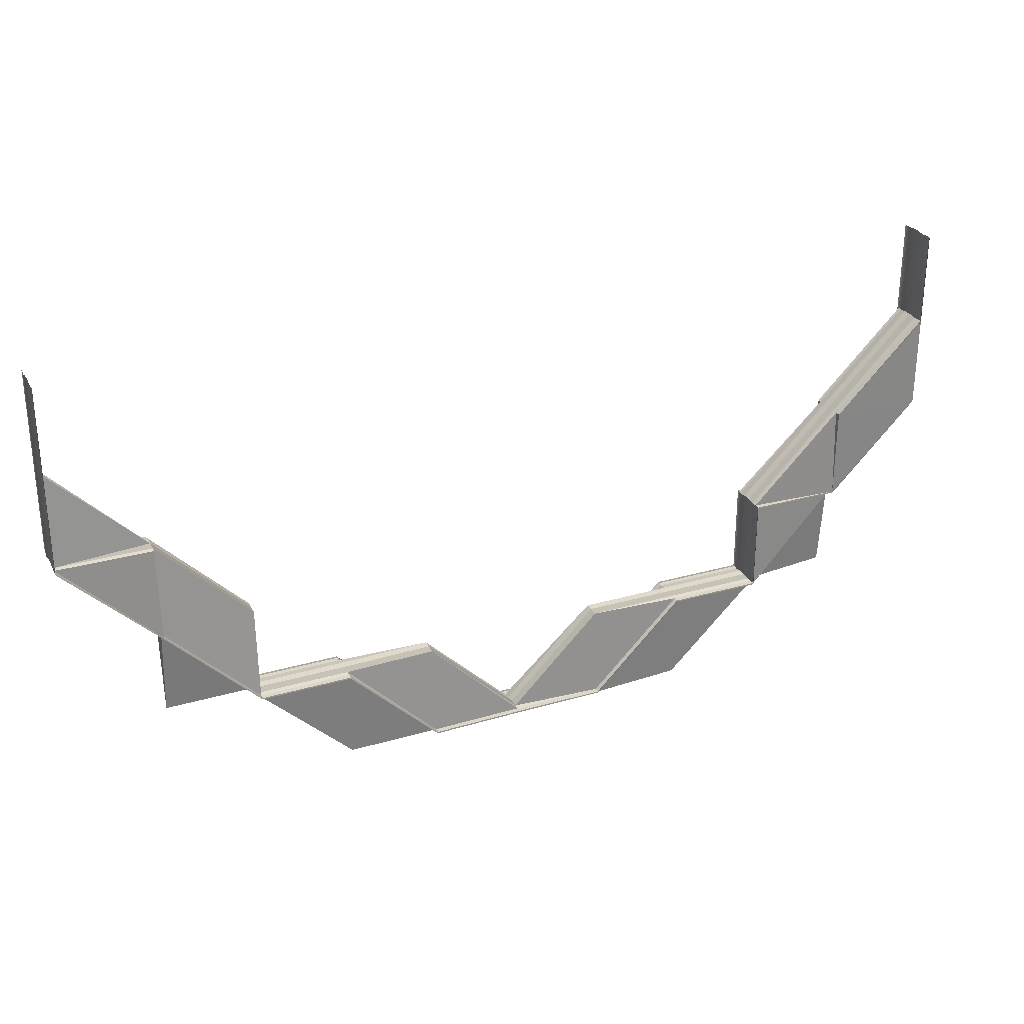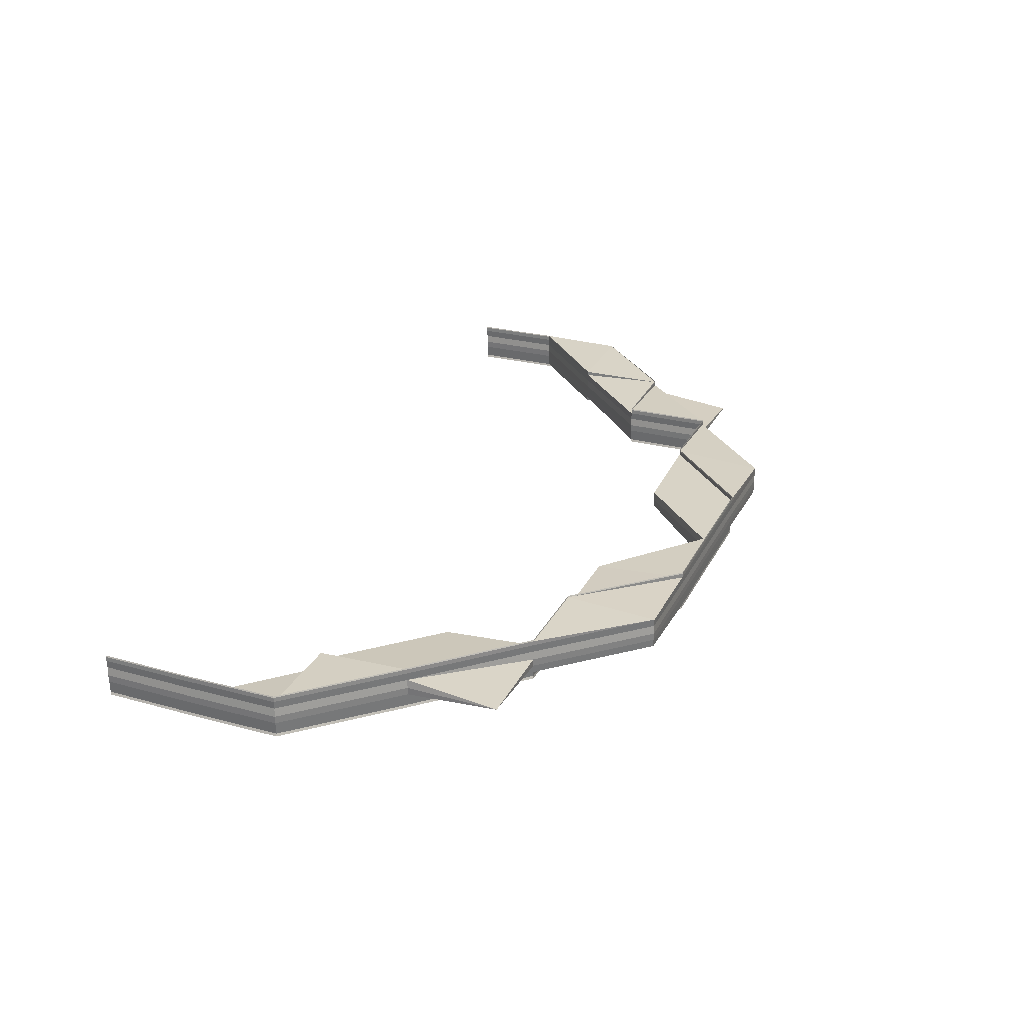
<metadata>
{"format":"obj","ext":"obj","renderer":"f3d","projection":"perspective","resolution":1024,"background":"white","views":[{"elev":28.3,"azim":-23.8,"up":"+Y"},{"elev":27.7,"azim":-67.3,"up":"+Z"}]}
</metadata>
<code>
o 29437
v 2201 1859 7.526
v 2201 1859 7.526
v 2201 1859 7.526
v 2201 1859 7.525
v 2201 1859 7.527
v 2201 1859 7.527
v 2201 1859 7.528
v 2201 1859 7.528
v 2201 1859 7.528
v 2201 1859 7.528
v 2201 1859 7.528
v 2201 1859 7.526
v 2201 1859 7.526
v 2201 1859 7.525
v 2201 1859 7.525
v 2201 1859 7.524
v 2201 1859 7.524
v 2201 1859 7.523
v 2201 1859 7.523
v 2201 1859 7.523
v 2201 1859 7.523
v 2201 1859 7.523
v 2201 1859 7.526
v 2201 1859 7.526
v 2201 1859 7.527
v 2201 1859 7.526
v 2201 1859 7.528
v 2201 1859 7.528
v 2201 1859 7.528
v 2201 1859 7.528
v 2201 1859 7.528
v 2201 1859 7.527
v 2201 1859 7.527
v 2201 1859 7.526
v 2201 1859 7.526
v 2201 1859 7.525
v 2201 1859 7.525
v 2201 1859 7.524
v 2201 1859 7.524
v 2201 1859 7.524
v 2201 1859 7.523
v 2201 1859 7.523
v 2201 1859 7.523
v 2201 1859 7.523
v 2201 1859 7.523
v 2201 1859 7.526
v 2201 1859 7.526
v 2201 1859 7.526
v 2201 1859 7.525
v 2201 1859 7.525
v 2201 1859 7.524
v 2201 1859 7.524
v 2201 1859 7.524
v 2201 1859 7.523
v 2201 1859 7.523
v 2201 1859 7.523
v 2201 1859 7.523
v 2201 1859 7.523
v 2201 1859 7.527
v 2201 1859 7.527
v 2201 1859 7.528
v 2201 1859 7.528
v 2201 1859 7.528
v 2201 1859 7.528
v 2201 1859 7.528
v 2201 1859 7.526
v 2201 1859 7.526
v 2201 1859 7.526
v 2201 1859 7.526
v 2201 1859 7.526
v 2201 1859 7.526
v 2201 1859 7.526
v 2201 1859 7.525
v 2201 1859 7.526
v 2201 1859 7.525
v 2201 1859 7.526
v 2201 1859 7.527
v 2201 1859 7.524
v 2201 1859 7.525
v 2201 1859 7.527
v 2201 1859 7.527
v 2201 1859 7.528
v 2201 1859 7.528
v 2201 1859 7.528
v 2201 1859 7.528
v 2201 1859 7.528
v 2201 1859 7.524
v 2201 1859 7.525
v 2201 1859 7.523
v 2201 1859 7.523
v 2201 1859 7.523
v 2201 1859 7.523
v 2201 1859 7.523
v 2201 1859 7.526
v 2201 1859 7.525
v 2201 1859 7.526
v 2201 1859 7.525
v 2201 1859 7.524
v 2201 1859 7.526
v 2201 1859 7.526
v 2201 1859 7.526
v 2201 1859 7.526
v 2201 1859 7.525
v 2201 1859 7.526
v 2201 1859 7.526
v 2201 1859 7.527
v 2201 1859 7.526
v 2201 1859 7.526
v 2201 1859 7.526
v 2201 1859 7.527
v 2201 1859 7.526
v 2201 1859 7.527
v 2201 1859 7.526
v 2201 1859 7.526
v 2201 1859 7.527
v 2201 1859 7.527
v 2201 1859 7.528
v 2201 1859 7.526
v 2201 1859 7.528
v 2201 1859 7.528
v 2201 1859 7.528
v 2201 1859 7.528
v 2201 1859 7.527
v 2201 1859 7.528
v 2201 1859 7.527
v 2201 1859 7.528
v 2201 1859 7.528
v 2201 1859 7.528
v 2201 1859 7.528
v 2201 1859 7.528
v 2201 1859 7.527
v 2201 1859 7.527
v 2201 1859 7.527
v 2201 1859 7.526
v 2201 1859 7.527
v 2201 1859 7.526
v 2201 1859 7.527
v 2201 1859 7.528
v 2201 1859 7.528
v 2201 1859 7.526
v 2201 1859 7.528
v 2201 1859 7.528
v 2201 1859 7.526
v 2201 1859 7.526
v 2201 1859 7.527
v 2201 1859 7.526
v 2201 1859 7.526
v 2201 1859 7.526
v 2201 1859 7.525
v 2201 1859 7.525
v 2201 1859 7.525
v 2201 1859 7.526
v 2201 1859 7.525
v 2201 1859 7.526
v 2201 1859 7.526
v 2201 1859 7.526
v 2201 1859 7.524
v 2201 1859 7.524
v 2201 1859 7.525
v 2201 1859 7.524
v 2201 1859 7.523
v 2201 1859 7.525
v 2201 1859 7.524
v 2201 1859 7.523
v 2201 1859 7.523
v 2201 1859 7.524
v 2201 1859 7.525
v 2201 1859 7.523
v 2201 1859 7.523
v 2201 1859 7.524
v 2201 1859 7.524
v 2201 1859 7.523
v 2201 1859 7.523
v 2201 1859 7.523
v 2201 1859 7.524
v 2201 1859 7.523
v 2201 1859 7.523
v 2201 1859 7.523
v 2201 1859 7.524
v 2201 1859 7.523
v 2201 1859 7.523
v 2201 1859 7.523
v 2201 1859 7.523
v 2201 1859 7.524
v 2201 1859 7.525
v 2201 1859 7.524
v 2201 1859 7.525
v 2201 1859 7.524
v 2201 1859 7.523
v 2201 1859 7.524
v 2201 1859 7.523
v 2201 1859 7.524
v 2201 1859 7.523
v 2201 1859 7.523
v 2201 1859 7.523
v 2201 1859 7.523
v 2201 1859 7.523
v 2201 1859 7.525
v 2201 1859 7.526
v 2201 1859 7.526
v 2201 1859 7.526
v 2201 1859 7.526
v 2201 1859 7.527
v 2201 1859 7.526
v 2201 1859 7.526
v 2201 1859 7.528
v 2201 1859 7.527
v 2201 1859 7.526
v 2201 1859 7.526
v 2201 1859 7.525
v 2201 1859 7.524
v 2201 1859 7.524
v 2201 1859 7.525
v 2201 1859 7.526
v 2201 1859 7.527
v 2201 1859 7.526
v 2201 1859 7.527
v 2201 1859 7.526
v 2201 1859 7.527
v 2201 1859 7.528
v 2201 1859 7.527
v 2201 1859 7.528
v 2201 1859 7.527
v 2201 1859 7.527
v 2201 1859 7.528
v 2201 1859 7.528
v 2201 1859 7.528
v 2201 1859 7.528
v 2201 1859 7.527
v 2201 1859 7.528
v 2201 1859 7.527
v 2201 1859 7.528
v 2201 1859 7.528
v 2201 1859 7.528
v 2201 1859 7.528
v 2201 1859 7.528
v 2201 1859 7.527
v 2201 1859 7.527
v 2201 1859 7.528
v 2201 1859 7.528
v 2201 1859 7.528
v 2201 1859 7.528
v 2201 1859 7.528
v 2201 1859 7.528
v 2201 1859 7.528
v 2201 1859 7.528
v 2201 1859 7.528
v 2201 1859 7.528
v 2201 1859 7.528
v 2201 1859 7.527
v 2201 1859 7.528
v 2201 1859 7.528
v 2201 1859 7.528
v 2201 1859 7.528
v 2201 1859 7.527
v 2201 1859 7.526
v 2201 1859 7.527
v 2201 1859 7.526
v 2201 1859 7.527
v 2201 1859 7.526
v 2201 1859 7.528
v 2201 1859 7.528
v 2201 1859 7.528
v 2201 1859 7.526
v 2201 1859 7.528
v 2201 1859 7.528
v 2201 1859 7.527
v 2201 1859 7.526
v 2201 1859 7.526
v 2201 1859 7.526
v 2201 1859 7.527
v 2201 1859 7.526
v 2201 1859 7.525
v 2201 1859 7.525
v 2201 1859 7.525
v 2201 1859 7.524
v 2201 1859 7.525
v 2201 1859 7.524
v 2201 1859 7.527
v 2201 1859 7.528
v 2201 1859 7.528
v 2201 1859 7.528
v 2201 1859 7.527
v 2201 1859 7.526
v 2201 1859 7.527
v 2201 1859 7.528
v 2201 1859 7.528
v 2201 1859 7.527
v 2201 1859 7.528
v 2201 1859 7.527
v 2201 1859 7.528
v 2201 1859 7.527
v 2201 1859 7.527
v 2201 1859 7.526
v 2201 1859 7.528
v 2201 1859 7.528
v 2201 1859 7.527
v 2201 1859 7.528
v 2201 1859 7.528
v 2201 1859 7.528
v 2201 1859 7.528
v 2201 1859 7.528
v 2201 1859 7.528
v 2201 1859 7.528
v 2201 1859 7.528
v 2201 1859 7.528
v 2201 1859 7.527
v 2201 1859 7.527
v 2201 1859 7.528
v 2201 1859 7.528
v 2201 1859 7.528
v 2201 1859 7.528
v 2201 1859 7.527
v 2201 1859 7.526
v 2201 1859 7.527
v 2201 1859 7.526
v 2201 1859 7.528
v 2201 1859 7.527
v 2201 1859 7.528
v 2201 1859 7.528
v 2201 1859 7.528
v 2201 1859 7.528
v 2201 1859 7.527
v 2201 1859 7.526
v 2201 1859 7.526
v 2201 1859 7.527
v 2201 1859 7.528
v 2201 1859 7.527
v 2201 1859 7.528
v 2201 1859 7.528
v 2201 1859 7.528
v 2201 1859 7.528
v 2201 1859 7.528
v 2201 1859 7.527
v 2201 1859 7.526
v 2201 1859 7.526
v 2201 1859 7.526
v 2201 1859 7.526
v 2201 1859 7.527
v 2201 1859 7.526
v 2201 1859 7.527
v 2201 1859 7.527
v 2201 1859 7.526
v 2201 1859 7.526
v 2201 1859 7.526
v 2201 1859 7.525
v 2201 1859 7.525
v 2201 1859 7.526
v 2201 1859 7.526
v 2201 1859 7.525
v 2201 1859 7.526
v 2201 1859 7.525
v 2201 1859 7.525
v 2201 1859 7.524
v 2201 1859 7.526
v 2201 1859 7.525
v 2201 1859 7.524
v 2201 1859 7.525
v 2201 1859 7.525
v 2201 1859 7.526
v 2201 1859 7.526
v 2201 1859 7.525
v 2201 1859 7.524
v 2201 1859 7.524
v 2201 1859 7.524
v 2201 1859 7.523
v 2201 1859 7.524
v 2201 1859 7.523
v 2201 1859 7.523
v 2201 1859 7.523
v 2201 1859 7.523
v 2201 1859 7.526
v 2201 1859 7.526
v 2201 1859 7.525
v 2201 1859 7.524
v 2201 1859 7.524
v 2201 1859 7.526
v 2201 1859 7.525
v 2201 1859 7.527
v 2201 1859 7.526
v 2201 1859 7.526
v 2201 1859 7.527
v 2201 1859 7.527
v 2201 1859 7.528
v 2201 1859 7.527
v 2201 1859 7.528
v 2201 1859 7.528
v 2201 1859 7.528
v 2201 1859 7.528
v 2201 1859 7.528
v 2201 1859 7.525
v 2201 1859 7.525
v 2201 1859 7.524
v 2201 1859 7.524
v 2201 1859 7.523
v 2201 1859 7.524
v 2201 1859 7.523
v 2201 1859 7.523
v 2201 1859 7.523
v 2201 1859 7.523
v 2201 1859 7.523
v 2201 1859 7.524
v 2201 1859 7.523
v 2201 1859 7.524
v 2201 1859 7.523
v 2201 1859 7.523
v 2201 1859 7.523
v 2201 1859 7.523
v 2201 1859 7.523
v 2201 1859 7.524
v 2201 1859 7.523
v 2201 1859 7.523
v 2201 1859 7.523
v 2201 1859 7.524
v 2201 1859 7.524
v 2201 1859 7.523
v 2201 1859 7.524
v 2201 1859 7.523
v 2201 1859 7.523
v 2201 1859 7.524
v 2201 1859 7.523
v 2201 1859 7.523
v 2201 1859 7.523
v 2201 1859 7.525
v 2201 1859 7.523
v 2201 1859 7.525
v 2201 1859 7.524
v 2201 1859 7.524
v 2201 1859 7.525
v 2201 1859 7.526
v 2201 1859 7.525
v 2201 1859 7.526
v 2201 1859 7.526
v 2201 1859 7.526
v 2201 1859 7.526
v 2201 1859 7.526
v 2201 1859 7.526
v 2201 1859 7.526
v 2201 1859 7.527
v 2201 1859 7.527
v 2201 1859 7.528
v 2201 1859 7.528
v 2201 1859 7.526
v 2201 1859 7.526
v 2201 1859 7.525
v 2201 1859 7.526
v 2201 1859 7.524
v 2201 1859 7.525
v 2201 1859 7.524
v 2201 1859 7.523
v 2201 1859 7.524
v 2201 1859 7.523
v 2201 1859 7.523
v 2201 1859 7.523
v 2201 1859 7.523
v 2201 1859 7.523
v 2201 1859 7.523
v 2201 1859 7.523
v 2201 1859 7.523
v 2201 1859 7.523
v 2201 1859 7.524
v 2201 1859 7.525
v 2201 1859 7.526
v 2201 1859 7.525
v 2201 1859 7.526
v 2201 1859 7.526
v 2201 1859 7.526
v 2201 1859 7.527
v 2201 1859 7.527
v 2201 1859 7.528
v 2201 1859 7.528
v 2201 1859 7.528
v 2201 1859 7.528
v 2201 1859 7.528
v 2201 1859 7.528
v 2201 1859 7.528
v 2201 1859 7.528
v 2201 1859 7.528
v 2201 1859 7.528
v 2201 1859 7.528
v 2201 1859 7.528
v 2201 1859 7.528
v 2201 1859 7.528
v 2201 1859 7.528
v 2201 1859 7.528
v 2201 1859 7.528
v 2201 1859 7.528
v 2201 1859 7.528
v 2201 1859 7.528
v 2201 1859 7.527
v 2201 1859 7.527
v 2201 1859 7.526
v 2201 1859 7.526
v 2201 1859 7.526
v 2201 1859 7.526
v 2201 1859 7.526
v 2201 1859 7.525
v 2201 1859 7.525
v 2201 1859 7.525
v 2201 1859 7.524
v 2201 1859 7.524
v 2201 1859 7.523
v 2201 1859 7.523
v 2201 1859 7.523
v 2201 1859 7.523
v 2201 1859 7.523
v 2201 1859 7.528
v 2201 1859 7.528
v 2201 1859 7.528
v 2201 1859 7.528
v 2201 1859 7.528
v 2201 1859 7.525
v 2201 1859 7.525
v 2201 1859 7.524
v 2201 1859 7.524
v 2201 1859 7.525
v 2201 1859 7.524
v 2201 1859 7.524
v 2201 1859 7.524
v 2201 1859 7.523
v 2201 1859 7.524
v 2201 1859 7.523
v 2201 1859 7.523
v 2201 1859 7.523
v 2201 1859 7.523
v 2201 1859 7.523
v 2201 1859 7.523
v 2201 1859 7.524
v 2201 1859 7.523
v 2201 1859 7.523
v 2201 1859 7.523
v 2201 1859 7.523
v 2201 1859 7.523
v 2201 1859 7.524
v 2201 1859 7.523
v 2201 1859 7.523
v 2201 1859 7.523
v 2201 1859 7.524
v 2201 1859 7.524
v 2201 1859 7.523
v 2201 1859 7.523
v 2201 1859 7.524
v 2201 1859 7.523
v 2201 1859 7.524
v 2201 1859 7.523
v 2201 1859 7.523
v 2201 1859 7.523
v 2201 1859 7.524
v 2201 1859 7.525
v 2201 1859 7.524
v 2201 1859 7.524
v 2201 1859 7.525
v 2201 1859 7.524
v 2201 1859 7.523
v 2201 1859 7.523
v 2201 1859 7.523
v 2201 1859 7.523
v 2201 1859 7.523
v 2201 1859 7.526
v 2201 1859 7.527
v 2201 1859 7.525
v 2201 1859 7.526
v 2201 1859 7.523
v 2201 1859 7.523
v 2201 1859 7.523
v 2201 1859 7.523
v 2201 1859 7.523
v 2201 1859 7.523
v 2201 1859 7.523
v 2201 1859 7.523
v 2201 1859 7.524
v 2201 1859 7.524
v 2201 1859 7.524
v 2201 1859 7.523
v 2201 1859 7.523
v 2201 1859 7.528
v 2201 1859 7.528
v 2201 1859 7.528
v 2201 1859 7.528
v 2201 1859 7.528
v 2201 1859 7.525
v 2201 1859 7.524
v 2201 1859 7.523
v 2201 1859 7.523
v 2201 1859 7.523
v 2201 1859 7.523
v 2201 1859 7.523
v 2201 1859 7.523
v 2201 1859 7.523
v 2201 1859 7.524
v 2201 1859 7.523
v 2201 1859 7.523
v 2201 1859 7.523
v 2201 1859 7.523
v 2201 1859 7.523
v 2201 1859 7.524
v 2201 1859 7.523
v 2201 1859 7.523
v 2201 1859 7.523
v 2201 1859 7.523
v 2201 1859 7.523
v 2201 1859 7.523
v 2201 1859 7.523
v 2201 1859 7.523
v 2201 1859 7.526
v 2201 1859 7.527
v 2201 1859 7.528
v 2201 1859 7.526
v 2201 1859 7.526
v 2201 1859 7.526
v 2201 1859 7.525
v 2201 1859 7.525
v 2201 1859 7.524
v 2201 1859 7.524
v 2201 1859 7.523
v 2201 1859 7.523
v 2201 1859 7.523
v 2201 1859 7.523
v 2201 1859 7.523
v 2201 1859 7.523
v 2201 1859 7.527
v 2201 1859 7.528
v 2201 1859 7.528
v 2201 1859 7.528
v 2201 1859 7.528
v 2201 1859 7.528
v 2201 1859 7.528
v 2201 1859 7.528
v 2201 1859 7.528
v 2201 1859 7.527
v 2201 1859 7.528
v 2201 1859 7.528
v 2201 1859 7.528
v 2201 1859 7.528
v 2201 1859 7.528
v 2201 1859 7.527
v 2201 1859 7.528
v 2201 1859 7.527
v 2201 1859 7.523
v 2201 1859 7.523
v 2201 1859 7.523
v 2201 1859 7.523
v 2201 1859 7.523
v 2201 1859 7.524
v 2201 1859 7.523
v 2201 1859 7.523
v 2201 1859 7.524
v 2201 1859 7.524
v 2201 1859 7.525
v 2201 1859 7.525
v 2201 1859 7.526
v 2201 1859 7.526
v 2201 1859 7.526
v 2201 1859 7.526
v 2201 1859 7.526
v 2201 1859 7.527
v 2201 1859 7.527
v 2201 1859 7.527
v 2201 1859 7.528
v 2201 1859 7.528
v 2201 1859 7.528
v 2201 1859 7.528
v 2201 1859 7.528
f 1 2 3
f 1 2 4
f 5 6 3
f 5 6 7
f 8 9 7
f 9 10 11
f 6 10 11
f 6 12 13
f 2 12 13
f 2 14 15
f 16 14 15
f 17 16 4
f 17 16 18
f 19 20 18
f 16 21 22
f 20 21 22
f 23 24 25
f 23 24 26
f 27 28 25
f 27 28 29
f 28 30 31
f 28 32 33
f 24 32 33
f 24 34 35
f 36 34 35
f 37 36 26
f 37 36 38
f 36 39 40
f 41 39 40
f 42 41 38
f 42 41 43
f 41 44 45
f 46 47 48
f 49 50 46
f 49 50 51
f 50 52 53
f 54 52 53
f 55 54 51
f 55 54 56
f 54 57 58
f 59 60 48
f 59 60 61
f 62 63 61
f 63 64 65
f 60 64 65
f 60 66 67
f 68 66 69
f 70 71 69
f 72 71 73
f 74 75 73
f 68 76 77
f 78 75 79
f 76 80 81
f 82 80 81
f 83 82 77
f 83 82 84
f 82 85 86
f 87 78 88
f 87 78 89
f 90 91 89
f 78 92 93
f 91 92 93
f 47 94 67
f 95 47 96
f 95 97 47
f 98 97 95
f 97 99 47
f 47 99 100
f 99 101 102
f 103 104 99
f 99 105 100
f 106 107 100
f 107 108 109
f 110 106 111
f 111 105 112
f 111 113 114
f 105 115 116
f 112 115 117
f 105 118 115
f 119 120 117
f 120 121 122
f 123 121 122
f 124 121 125
f 124 126 127
f 126 128 129
f 130 131 125
f 130 123 132
f 123 133 134
f 135 134 136
f 132 137 136
f 130 138 135
f 138 133 137
f 130 138 139
f 140 133 137
f 138 141 142
f 143 140 144
f 145 140 146
f 140 147 148
f 147 149 150
f 151 149 152
f 153 154 152
f 155 154 156
f 153 157 158
f 159 149 160
f 161 157 160
f 162 160 163
f 161 164 165
f 166 149 167
f 168 161 169
f 168 161 170
f 171 166 172
f 173 174 172
f 175 166 97
f 174 176 177
f 166 176 177
f 178 175 179
f 178 180 181
f 182 178 183
f 182 178 184
f 185 186 179
f 184 98 187
f 187 185 184
f 114 185 187
f 184 188 189
f 185 150 188
f 190 191 189
f 190 192 193
f 194 191 195
f 196 194 197
f 109 148 185
f 148 198 185
f 199 148 109
f 148 200 198
f 199 118 148
f 201 202 200
f 203 201 118
f 204 205 202
f 206 203 207
f 208 201 209
f 209 202 210
f 211 212 210
f 210 213 209
f 209 214 208
f 213 214 200
f 215 203 208
f 208 216 215
f 216 217 207
f 214 216 118
f 216 218 217
f 215 219 220
f 221 222 220
f 223 224 222
f 225 226 222
f 227 225 228
f 229 226 230
f 229 231 232
f 233 234 232
f 231 235 236
f 234 235 236
f 237 238 239
f 240 241 239
f 238 242 243
f 241 242 243
f 244 245 246
f 244 245 215
f 245 247 248
f 245 249 203
f 249 250 203
f 251 249 252
f 249 253 254
f 203 255 256
f 250 257 258
f 259 258 260
f 261 257 255
f 262 261 259
f 262 261 263
f 264 257 255
f 261 265 266
f 267 264 268
f 218 255 219
f 269 264 218
f 264 269 270
f 267 271 272
f 269 273 274
f 275 273 276
f 277 276 278
f 267 279 280
f 281 282 280
f 279 283 284
f 285 284 272
f 279 286 287
f 282 286 287
f 285 288 289
f 290 291 289
f 292 293 291
f 294 293 288
f 295 296 291
f 297 296 298
f 299 295 300
f 301 302 285
f 301 302 303
f 302 304 305
f 302 306 307
f 306 308 307
f 309 306 310
f 306 311 312
f 307 313 314
f 308 294 314
f 315 314 316
f 317 318 313
f 317 319 320
f 321 317 322
f 321 317 323
f 324 325 323
f 323 326 327
f 328 329 327
f 330 329 331
f 332 330 333
f 323 334 335
f 335 336 337
f 334 336 338
f 318 339 336
f 340 338 341
f 340 341 342
f 343 340 342
f 344 294 340
f 294 344 345
f 314 338 345
f 345 346 347
f 314 345 348
f 349 314 348
f 348 345 350
f 349 348 351
f 348 350 352
f 353 347 354
f 355 348 353
f 356 357 354
f 358 359 357
f 360 361 355
f 353 362 355
f 363 362 352
f 364 365 353
f 364 365 366
f 365 367 362
f 368 369 366
f 365 370 371
f 369 370 371
f 355 372 373
f 362 372 351
f 362 374 372
f 375 374 362
f 375 376 374
f 374 377 372
f 374 378 377
f 372 377 343
f 373 343 379
f 372 343 380
f 377 340 343
f 377 381 340
f 343 382 383
f 384 385 382
f 386 271 383
f 387 386 379
f 387 386 388
f 386 389 390
f 345 381 391
f 344 392 391
f 392 344 377
f 393 392 374
f 392 393 394
f 391 378 394
f 395 393 396
f 395 397 398
f 397 399 400
f 395 401 402
f 403 404 402
f 405 401 406
f 407 405 408
f 403 409 410
f 403 409 411
f 409 412 413
f 414 415 408
f 415 416 406
f 415 417 416
f 418 419 416
f 420 419 421
f 422 418 423
f 424 415 376
f 394 376 425
f 426 424 414
f 427 428 426
f 426 429 430
f 431 432 430
f 433 432 434
f 435 436 434
f 337 437 426
f 437 424 378
f 336 437 381
f 336 438 437
f 439 438 336
f 439 440 438
f 441 442 439
f 437 443 424
f 438 443 437
f 438 444 443
f 443 445 424
f 424 445 415
f 443 446 445
f 445 447 415
f 445 448 447
f 447 449 450
f 451 450 452
f 453 454 452
f 452 455 456
f 457 458 456
f 459 460 458
f 461 460 455
f 462 461 447
f 463 462 445
f 461 462 464
f 462 463 465
f 466 463 443
f 463 466 467
f 468 466 438
f 466 468 469
f 470 468 439
f 468 470 471
f 472 470 473
f 470 474 475
f 471 475 476
f 477 474 478
f 479 478 480
f 481 482 480
f 483 471 484
f 471 442 485
f 472 486 487
f 486 488 489
f 490 488 489
f 491 490 487
f 491 490 492
f 490 493 494
f 495 493 494
f 496 495 492
f 496 495 497
f 495 498 499
f 500 498 499
f 501 500 497
f 501 500 502
f 503 504 502
f 500 505 506
f 504 505 506
f 507 508 509
f 508 510 511
f 202 512 513
f 514 213 513
f 514 515 213
f 515 516 213
f 213 516 214
f 512 274 517
f 210 512 518
f 518 519 520
f 512 519 521
f 522 523 520
f 523 524 525
f 519 526 525
f 527 524 528
f 527 529 530
f 529 531 532
f 533 534 528
f 529 535 534
f 536 537 533
f 537 535 526
f 538 535 526
f 539 538 540
f 541 538 542
f 541 543 544
f 541 543 545
f 543 546 547
f 543 548 276
f 549 548 550
f 538 551 516
f 551 552 516
f 553 551 554
f 555 556 554
f 551 557 558
f 556 557 558
f 552 269 559
f 516 352 559
f 516 559 214
f 214 559 216
f 559 218 216
f 559 351 218
f 218 380 560
f 270 351 561
f 562 380 270
f 270 561 512
f 562 270 202
f 202 270 512
f 563 564 565
f 564 566 567
f 568 569 570
f 568 569 571
f 569 572 573
f 569 574 575
f 576 577 578
f 577 579 580
f 581 394 582
f 582 394 583
f 584 585 583
f 585 586 587
f 394 588 587
f 589 586 590
f 589 591 592
f 591 593 594
f 595 596 590
f 591 597 596
f 393 597 588
f 598 597 588
f 599 598 595
f 600 601 602
f 601 603 604
f 605 606 313
f 605 467 606
f 467 469 606
f 606 469 607
f 469 471 607
f 469 440 471
f 467 444 469
f 465 467 605
f 465 446 467
f 608 465 605
f 609 608 610
f 611 608 609
f 464 465 608
f 464 448 465
f 612 464 608
f 613 464 612
f 613 449 464
f 614 613 612
f 614 612 378
f 615 461 613
f 616 613 614
f 616 617 613
f 618 616 614
f 619 616 618
f 620 615 616
f 454 620 616
f 621 622 623
f 624 625 626
f 625 627 628
f 624 629 630
f 631 629 632
f 633 631 634
f 635 636 630
f 635 637 638
f 639 640 641
f 639 642 643
f 639 642 644
f 642 645 646
f 642 647 648
f 649 647 648
f 650 649 644
f 650 649 651
f 649 652 653
f 654 652 653
f 655 654 651
f 655 654 656
f 654 657 658
f 659 657 658
f 660 659 656
f 660 659 661
f 659 662 663

</code>
